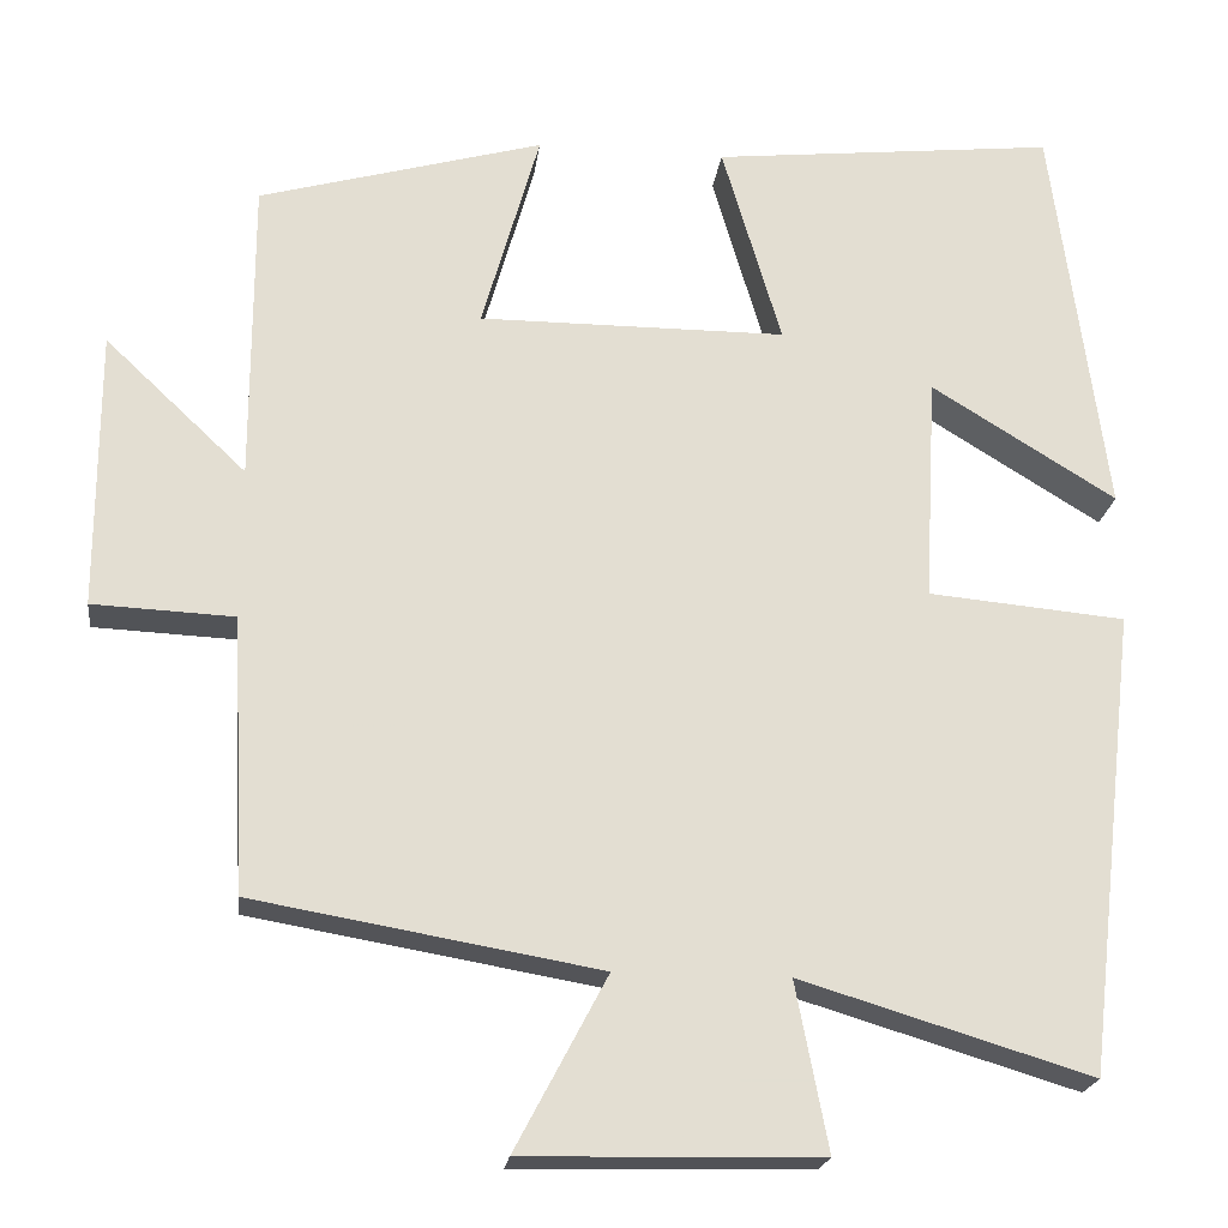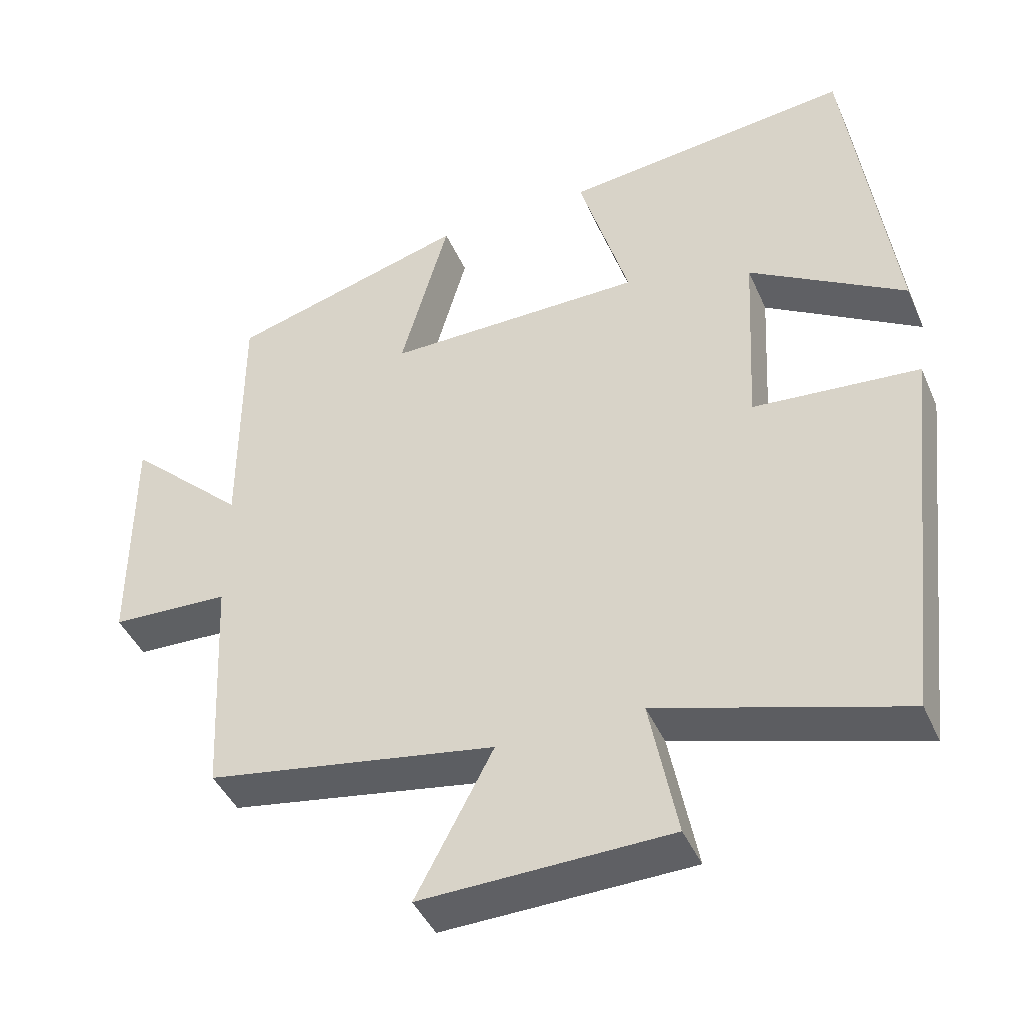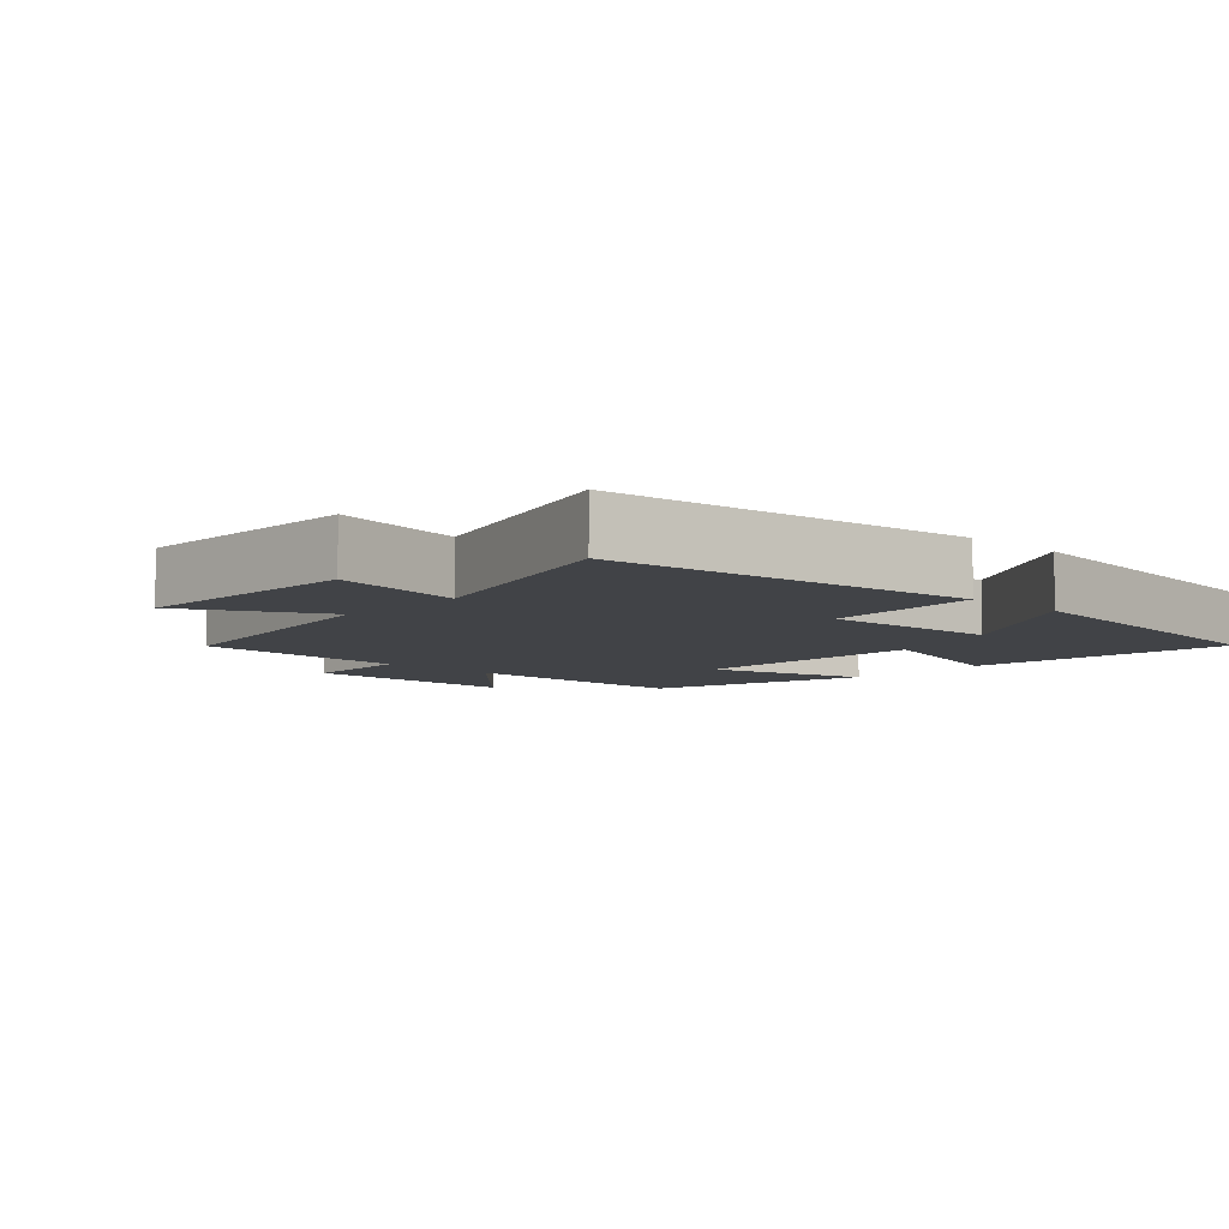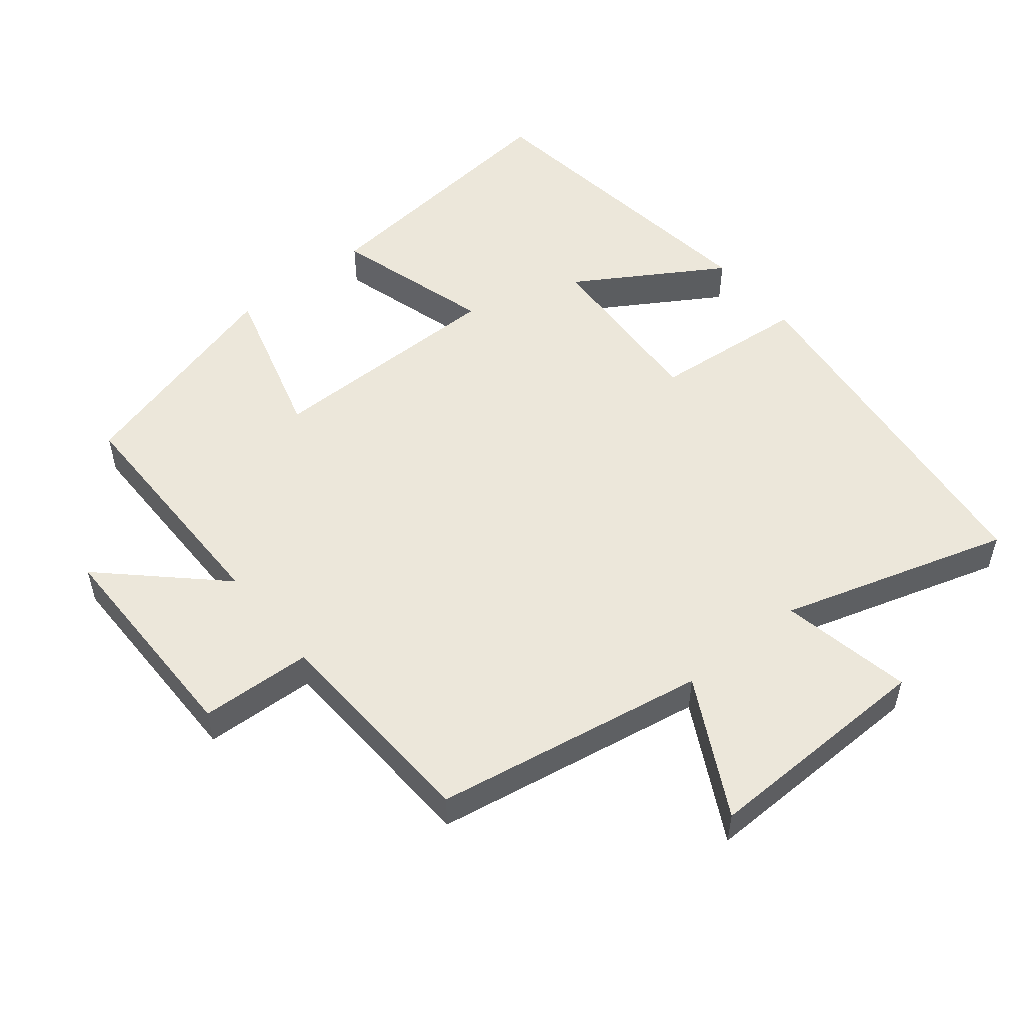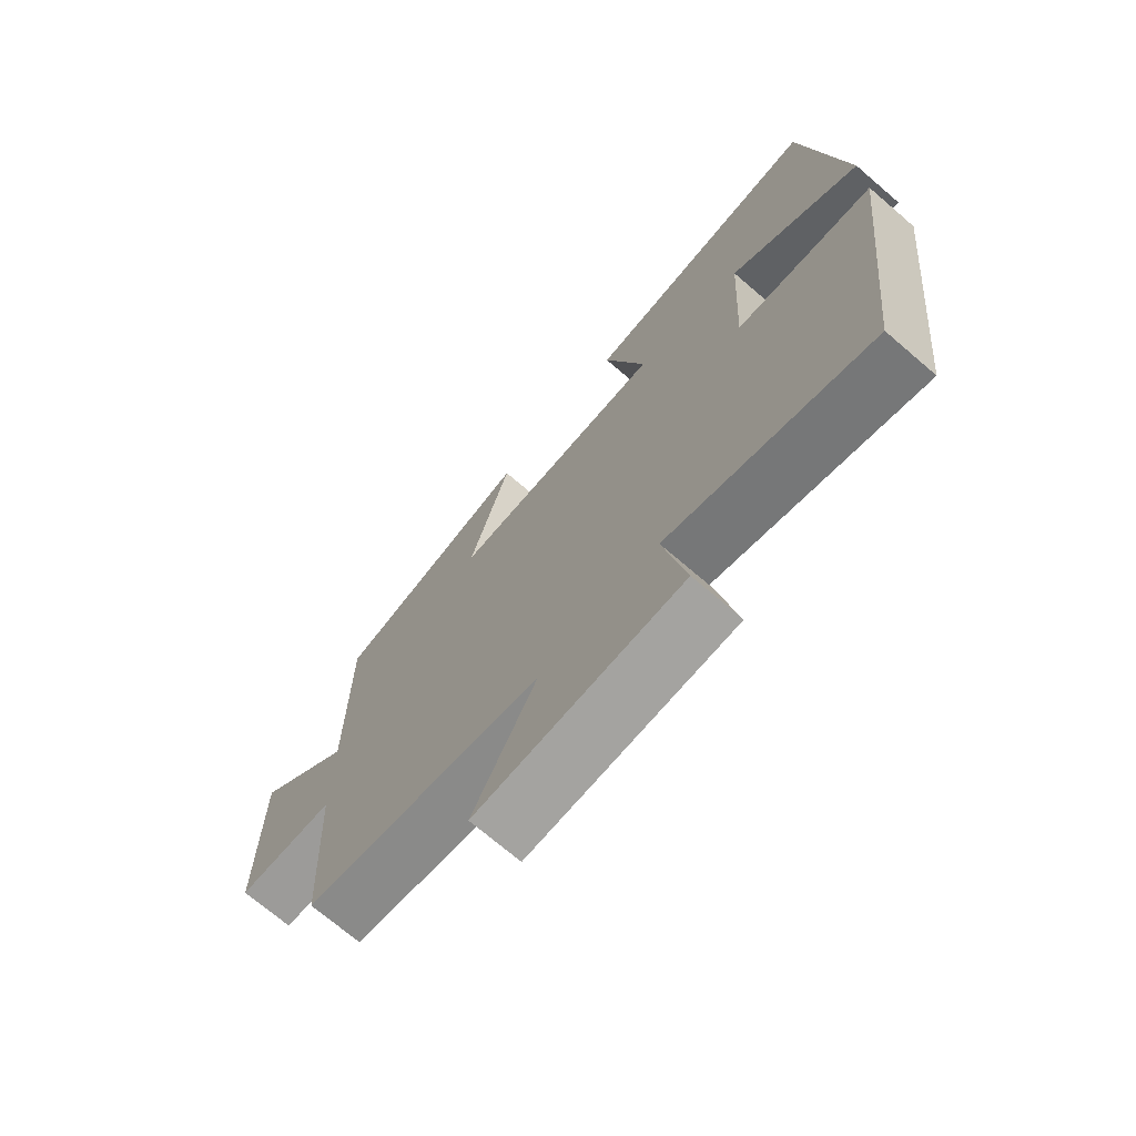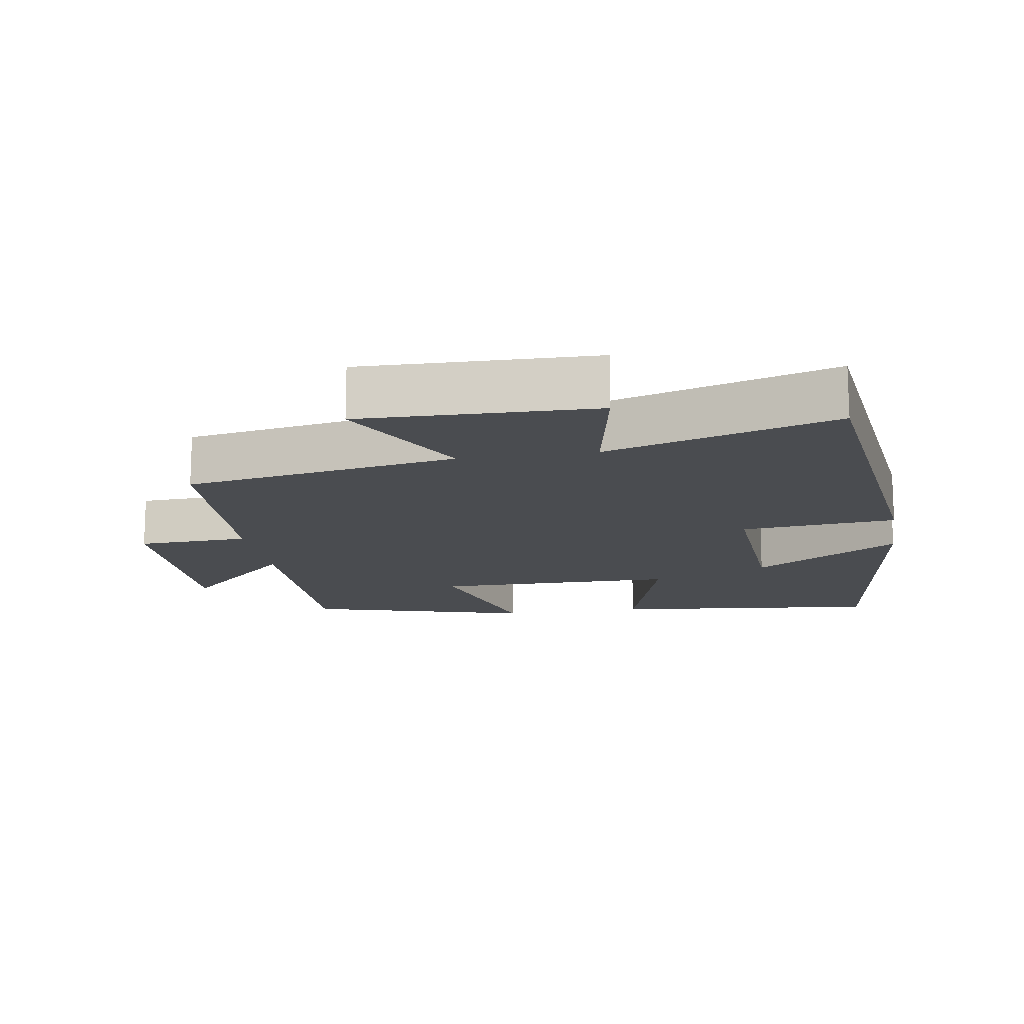
<metadata>
{"format":"obj","ext":"obj","renderer":"f3d","projection":"perspective","resolution":1024,"background":"white","views":[{"elev":-21.5,"azim":172.7,"up":"+Z"},{"elev":-43.3,"azim":-157.3,"up":"+Z"},{"elev":-7.1,"azim":-133.1,"up":"+Y"},{"elev":52.4,"azim":141.1,"up":"+Y"},{"elev":-71.8,"azim":-130.6,"up":"+Z"},{"elev":-14.8,"azim":-170.7,"up":"+Y"}]}
</metadata>
<code>
v -0.439 0.07 0.543
v -0.044 0.07 0.5
v -0.112 0.07 0.268
v 0.24 0.07 0.266
v 0.174 0.07 0.5
v 0.5 0.07 0.408
v 0.5 0.07 0.058
v 0.662 0.07 0.211
v 0.662 0.07 -0.109
v 0.5 0.07 -0.116
v 0.484 0.07 -0.432
v 0.089 0.07 -0.5
v 0.194 0.07 -0.699
v -0.144 0.07 -0.691
v -0.107 0.07 -0.5
v -0.439 0.07 -0.6
v -0.5 0.07 -0.069
v -0.274 0.07 -0.049
v -0.288 0.07 0.211
v -0.5 0.07 0.081
v -0.439 0 0.543
v -0.044 0 0.5
v -0.112 0 0.268
v 0.24 0 0.266
v 0.174 0 0.5
v 0.5 0 0.408
v 0.5 0 0.058
v 0.662 0 0.211
v 0.662 0 -0.109
v 0.5 0 -0.116
v 0.484 0 -0.432
v 0.089 0 -0.5
v 0.194 0 -0.699
v -0.144 0 -0.691
v -0.107 0 -0.5
v -0.439 0 -0.6
v -0.5 0 -0.069
v -0.274 0 -0.049
v -0.288 0 0.211
v -0.5 0 0.081
f 19 20 1 2
f 18 19 2 3
f 15 16 17 18
f 15 18 3 4
f 12 13 14 15
f 10 11 12 15
f 10 15 4
f 7 8 9 10
f 7 10 4 5
f 5 6 7
f 22 21 40 39
f 23 22 39 38
f 38 37 36 35
f 24 23 38 35
f 35 34 33 32
f 35 32 31 30
f 24 35 30
f 30 29 28 27
f 25 24 30 27
f 27 26 25
f 1 21 22 2
f 2 22 23 3
f 3 23 24 4
f 4 24 25 5
f 5 25 26 6
f 6 26 27 7
f 7 27 28 8
f 8 28 29 9
f 9 29 30 10
f 10 30 31 11
f 11 31 32 12
f 12 32 33 13
f 13 33 34 14
f 14 34 35 15
f 15 35 36 16
f 16 36 37 17
f 17 37 38 18
f 18 38 39 19
f 19 39 40 20
f 20 40 21 1

</code>
